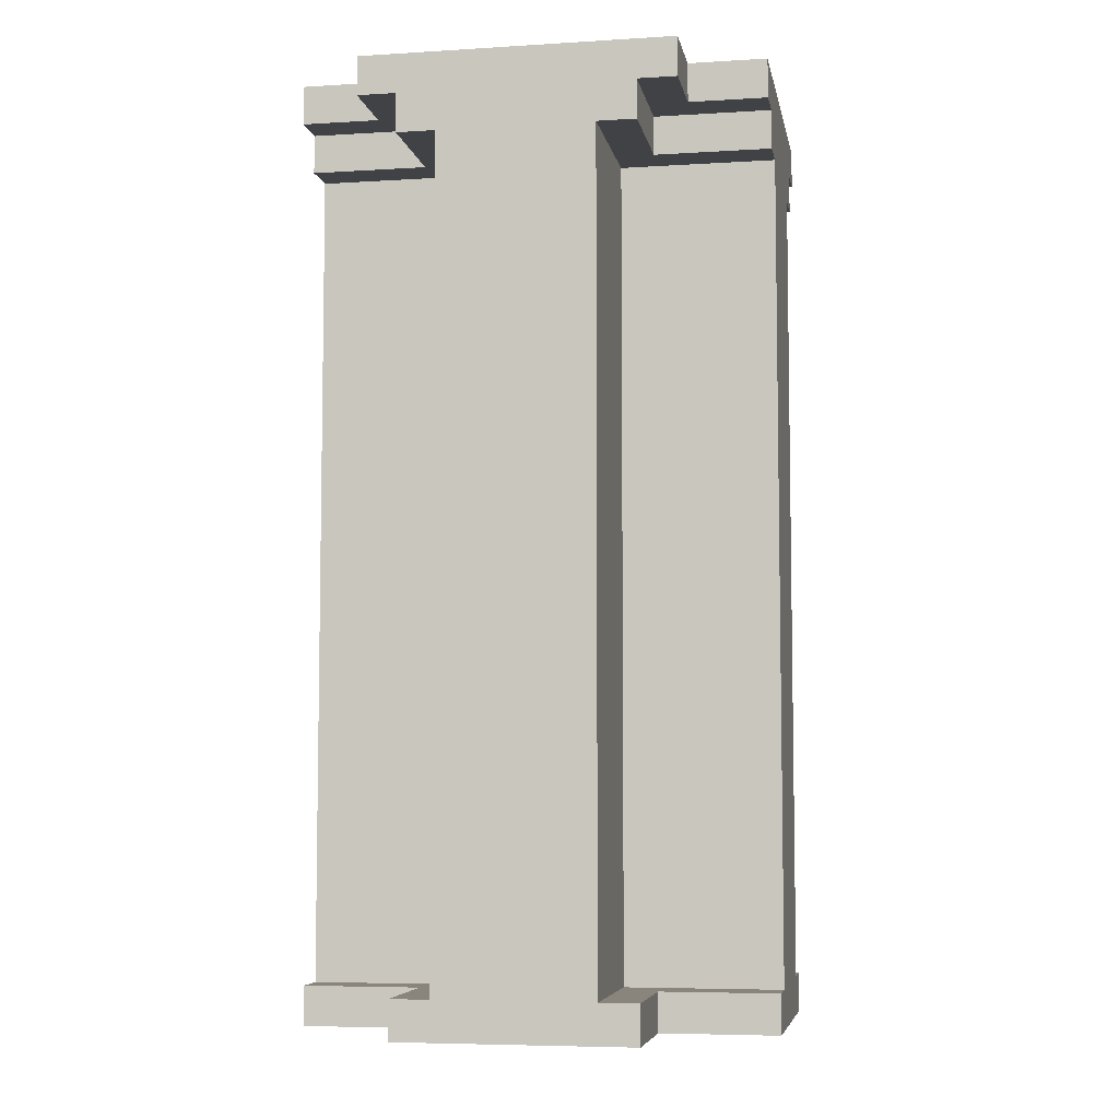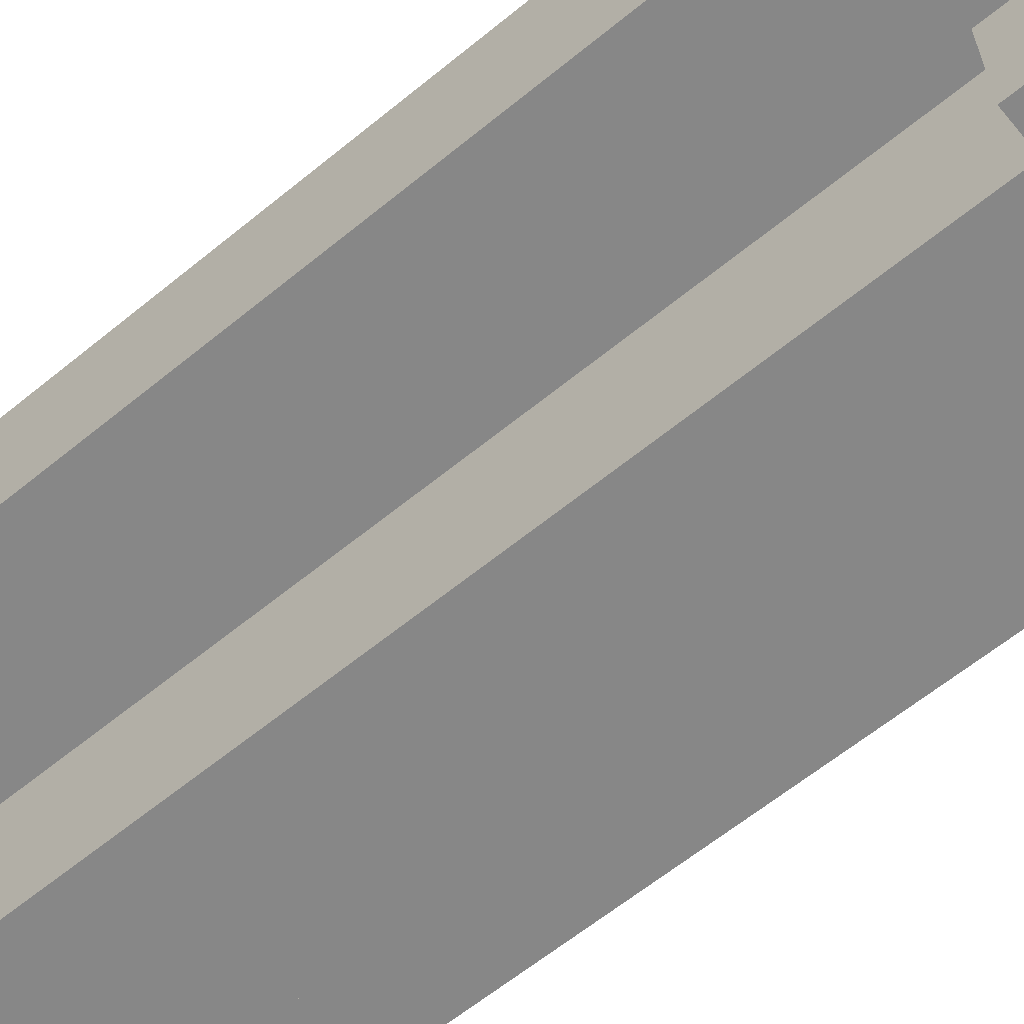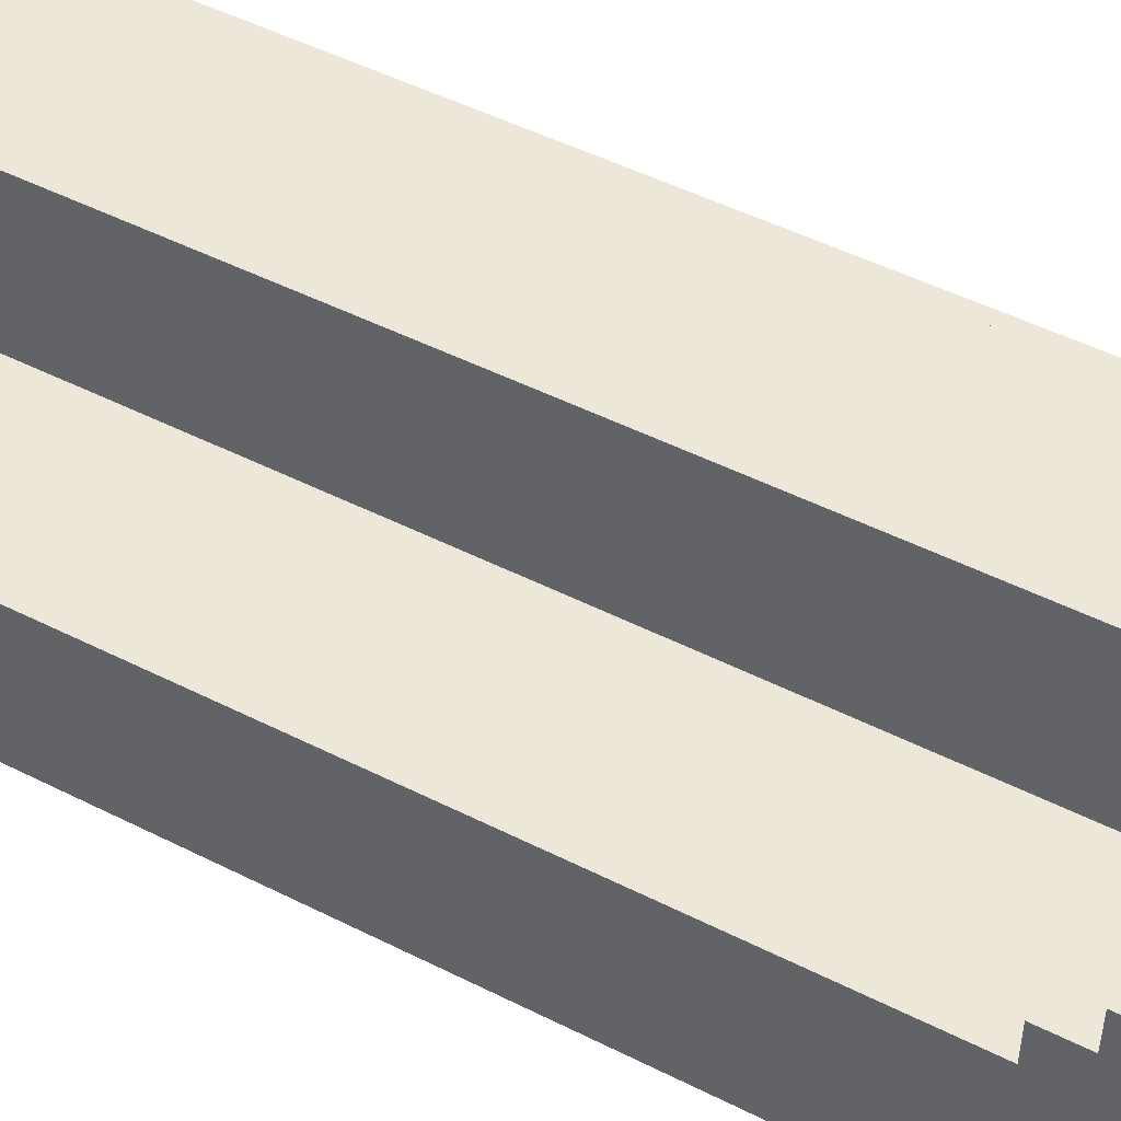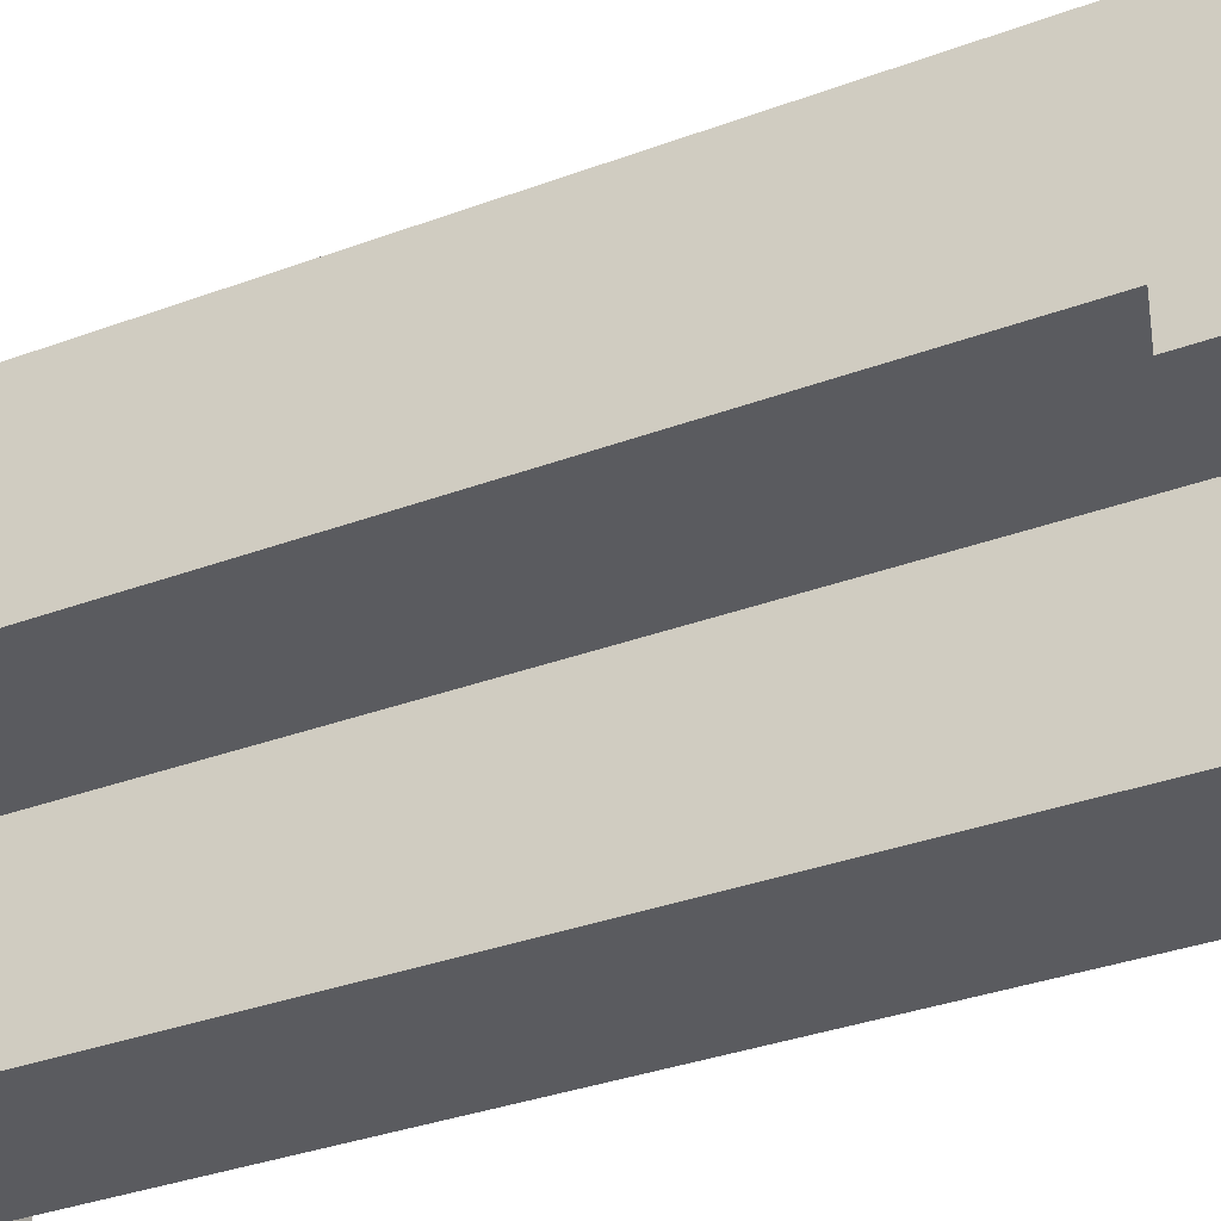
<metadata>
{"format":"obj","ext":"obj","renderer":"f3d","projection":"perspective","resolution":1024,"background":"white","views":[{"elev":-6.2,"azim":-169.6,"up":"+Y"},{"elev":-62.4,"azim":-50.3,"up":"+Z"},{"elev":49.7,"azim":119.1,"up":"+Z"},{"elev":-32.8,"azim":117.5,"up":"+Z"}]}
</metadata>
<code>
v -0.75 0 0.375
v -0.75 0 -0.375
v -0.75 0.125 0.375
v -0.75 0.125 0.25
v -0.75 0.125 -0.25
v -0.75 0.125 -0.375
v -0.75 2.75 0.375
v -0.75 2.75 0.25
v -0.75 2.75 -0.25
v -0.75 2.75 -0.375
v -0.75 2.875 0.5
v -0.75 2.875 0.375
v -0.75 2.875 -0.375
v -0.75 2.875 -0.5
v -0.75 3 0.5
v -0.75 3 -0.5
v -0.5 2.875 0.75
v -0.5 2.875 0.5
v -0.5 2.875 -0.5
v -0.5 2.875 -0.75
v -0.5 3 0.75
v -0.5 3 0.5
v -0.5 3 -0.5
v -0.5 3 -0.75
v -0.375 0 0.75
v -0.375 0 0.375
v -0.375 0 -0.375
v -0.375 0 -0.75
v -0.375 0.125 0.75
v -0.375 0.125 0.375
v -0.375 0.125 -0.375
v -0.375 0.125 -0.75
v -0.375 2.75 0.75
v -0.375 2.75 0.375
v -0.375 2.75 -0.375
v -0.375 2.75 -0.75
v -0.375 2.875 0.75
v -0.375 2.875 0.375
v -0.375 2.875 -0.375
v -0.375 2.875 -0.75
v -0.25 0.125 0.75
v -0.25 0.125 0.25
v -0.25 0.125 -0.25
v -0.25 0.125 -0.75
v -0.25 0.375 -0.25
v -0.25 0.375 -0.625
v -0.25 0.625 0.375
v -0.25 0.625 0.25
v -0.25 0.625 -0.25
v -0.25 0.625 -0.625
v -0.25 0.875 0.375
v -0.25 0.875 0.25
v -0.25 1.375 -0.25
v -0.25 1.375 -0.375
v -0.25 1.625 -0.25
v -0.25 1.625 -0.375
v -0.25 2.125 0.5
v -0.25 2.125 0.25
v -0.25 2.25 -0.25
v -0.25 2.25 -0.75
v -0.25 2.375 0.5
v -0.25 2.375 0.25
v -0.25 2.5 -0.25
v -0.25 2.5 -0.75
v -0.25 2.75 0.75
v -0.25 2.75 0.25
v -0.25 2.75 -0.25
v -0.25 2.75 -0.75
v -0.125 1.125 0.25
v -0.125 1.125 -0.25
v -0.125 1.375 0.25
v -0.125 1.375 -0.125
v -0.125 1.375 -0.25
v 0.25 2.75 -0.375
v 0.25 2.75 -0.5
v 0.25 2.875 -0.375
v 0.25 2.875 -0.5
v -0.25 1.125 0.25
v -0.25 1.125 -0.25
v -0.25 1.375 0.25
v -0.25 1.375 -0.125
v -0.25 1.375 -0.25
v -0.25 2.75 -0.375
v -0.25 2.75 -0.5
v -0.25 2.875 -0.375
v -0.25 2.875 -0.5
v 0.25 0.125 0.75
v 0.25 0.125 0.25
v 0.25 0.125 -0.25
v 0.25 0.125 -0.75
v 0.25 1.375 -0.5
v 0.25 1.375 -0.75
v 0.25 1.625 -0.5
v 0.25 1.625 -0.75
v 0.25 1.875 0.5
v 0.25 1.875 0.25
v 0.25 2.125 0.5
v 0.25 2.125 0.25
v 0.25 2.75 0.75
v 0.25 2.75 0.25
v 0.25 2.75 -0.25
v 0.25 2.75 -0.75
v 0.375 0 0.75
v 0.375 0 0.375
v 0.375 0 -0.375
v 0.375 0 -0.75
v 0.375 0.125 0.75
v 0.375 0.125 0.375
v 0.375 0.125 -0.375
v 0.375 0.125 -0.75
v 0.375 2.75 0.75
v 0.375 2.75 0.375
v 0.375 2.75 -0.375
v 0.375 2.75 -0.75
v 0.375 2.875 0.75
v 0.375 2.875 0.375
v 0.375 2.875 -0.375
v 0.375 2.875 -0.75
v 0.5 2.875 0.75
v 0.5 2.875 0.5
v 0.5 2.875 -0.5
v 0.5 2.875 -0.75
v 0.5 3 0.75
v 0.5 3 0.5
v 0.5 3 -0.5
v 0.5 3 -0.75
v 0.75 0 0.375
v 0.75 0 0.25
v 0.75 0 -0.25
v 0.75 0 -0.375
v 0.75 0.125 0.375
v 0.75 0.125 0.25
v 0.75 0.125 -0.25
v 0.75 0.125 -0.375
v 0.75 1.25 0.25
v 0.75 1.25 -0
v 0.75 1.5 0.25
v 0.75 1.5 -0
v 0.75 2 -0
v 0.75 2 -0.25
v 0.75 2.25 -0
v 0.75 2.25 -0.25
v 0.75 2.75 0.375
v 0.75 2.75 0.25
v 0.75 2.75 -0.25
v 0.75 2.75 -0.375
v 0.75 2.875 0.5
v 0.75 2.875 0.375
v 0.75 2.875 -0.375
v 0.75 2.875 -0.5
v 0.75 3 0.5
v 0.75 3 -0.5
v -0.5 2.875 0.75
v -0.5 3 0.75
v -0.375 0 0.75
v -0.375 0.125 0.75
v -0.375 2.75 0.75
v -0.375 2.875 0.75
v -0.25 0 0.75
v -0.25 0.125 0.75
v -0.25 2.75 0.75
v 0.25 0 0.75
v 0.25 0.125 0.75
v 0.25 2.75 0.75
v 0.375 0 0.75
v 0.375 0.125 0.75
v 0.375 2.75 0.75
v 0.375 2.875 0.75
v 0.5 2.875 0.75
v 0.5 3 0.75
v -0.75 2.875 0.5
v -0.75 3 0.5
v -0.5 2.875 0.5
v -0.5 3 0.5
v 0.5 2.875 0.5
v 0.5 3 0.5
v 0.75 2.875 0.5
v 0.75 3 0.5
v -0.75 0 0.375
v -0.75 0.125 0.375
v -0.75 2.75 0.375
v -0.75 2.875 0.375
v -0.375 0 0.375
v -0.375 0.125 0.375
v -0.375 2.75 0.375
v -0.375 2.875 0.375
v 0.375 0 0.375
v 0.375 0.125 0.375
v 0.375 2.75 0.375
v 0.375 2.875 0.375
v 0.75 0 0.375
v 0.75 0.125 0.375
v 0.75 2.75 0.375
v 0.75 2.875 0.375
v -0.75 0.125 0.25
v -0.75 2.75 0.25
v -0.5 0.625 0.25
v -0.5 0.875 0.25
v -0.5 2.125 0.25
v -0.5 2.375 0.25
v -0.25 0.125 0.25
v -0.25 0.625 0.25
v -0.25 0.875 0.25
v -0.25 2.125 0.25
v -0.25 2.375 0.25
v -0.25 2.75 0.25
v 0.25 0.125 0.25
v 0.25 1.875 0.25
v 0.25 2.125 0.25
v 0.25 2.75 0.25
v 0.375 1.875 0.25
v 0.375 2.125 0.25
v 0.5 1.25 0.25
v 0.5 1.5 0.25
v 0.75 0.125 0.25
v 0.75 1.25 0.25
v 0.75 1.5 0.25
v 0.75 2.75 0.25
v -0.25 1.125 -0.25
v -0.25 1.375 -0.25
v -0.125 1.125 -0.25
v -0.125 1.375 -0.25
v -0.25 2.75 -0.5
v -0.25 2.875 -0.5
v 0.25 2.75 -0.5
v 0.25 2.875 -0.5
v -0.25 1.125 0.25
v -0.25 1.375 0.25
v -0.125 1.125 0.25
v -0.125 1.375 0.25
v -0.75 0.125 -0.25
v -0.75 2.75 -0.25
v -0.5 1.375 -0.25
v -0.5 1.625 -0.25
v -0.25 0.125 -0.25
v -0.25 0.375 -0.25
v -0.25 0.625 -0.25
v -0.25 1.375 -0.25
v -0.25 1.625 -0.25
v -0.25 2.25 -0.25
v -0.25 2.5 -0.25
v -0.25 2.75 -0.25
v 0.25 0.125 -0.25
v 0.25 2.75 -0.25
v 0.375 2 -0.25
v 0.375 2.25 -0.25
v 0.75 0.125 -0.25
v 0.75 2 -0.25
v 0.75 2.25 -0.25
v 0.75 2.75 -0.25
v -0.75 0 -0.375
v -0.75 0.125 -0.375
v -0.75 2.75 -0.375
v -0.75 2.875 -0.375
v -0.375 0 -0.375
v -0.375 0.125 -0.375
v -0.375 2.75 -0.375
v -0.375 2.875 -0.375
v -0.25 2.75 -0.375
v -0.25 2.875 -0.375
v 0.25 2.75 -0.375
v 0.25 2.875 -0.375
v 0.375 0 -0.375
v 0.375 0.125 -0.375
v 0.375 2.75 -0.375
v 0.375 2.875 -0.375
v 0.75 0 -0.375
v 0.75 0.125 -0.375
v 0.75 2.75 -0.375
v 0.75 2.875 -0.375
v -0.75 2.875 -0.5
v -0.75 3 -0.5
v -0.5 2.875 -0.5
v -0.5 3 -0.5
v 0.5 2.875 -0.5
v 0.5 3 -0.5
v 0.75 2.875 -0.5
v 0.75 3 -0.5
v -0.5 2.875 -0.75
v -0.5 3 -0.75
v -0.375 0 -0.75
v -0.375 0.125 -0.75
v -0.375 2.75 -0.75
v -0.375 2.875 -0.75
v -0.25 0 -0.75
v -0.25 0.125 -0.75
v -0.25 2.25 -0.75
v -0.25 2.5 -0.75
v -0.25 2.75 -0.75
v -0.125 2.25 -0.75
v -0.125 2.5 -0.75
v 0.125 1.375 -0.75
v 0.125 1.625 -0.75
v 0.25 0 -0.75
v 0.25 0.125 -0.75
v 0.25 1.375 -0.75
v 0.25 1.625 -0.75
v 0.25 2.75 -0.75
v 0.375 0 -0.75
v 0.375 0.125 -0.75
v 0.375 2.75 -0.75
v 0.375 2.875 -0.75
v 0.5 2.875 -0.75
v 0.5 3 -0.75
v -0.375 0 0.75
v -0.25 0 0.75
v 0.25 0 0.75
v 0.375 0 0.75
v -0.75 0 0.375
v -0.375 0 0.375
v 0.375 0 0.375
v 0.75 0 0.375
v 0.25 0 0.25
v 0.75 0 0.25
v -0.25 0 -0.25
v 0.75 0 -0.25
v -0.75 0 -0.375
v -0.375 0 -0.375
v -0.25 0 -0.375
v 0.25 0 -0.375
v 0.375 0 -0.375
v 0.75 0 -0.375
v -0.375 0 -0.75
v -0.25 0 -0.75
v 0.25 0 -0.75
v 0.375 0 -0.75
v -0.25 1.375 0.25
v -0.125 1.375 0.25
v -0.25 1.375 -0.125
v -0.125 1.375 -0.125
v -0.25 1.375 -0.25
v -0.125 1.375 -0.25
v -0.375 2.75 0.75
v -0.25 2.75 0.75
v 0.25 2.75 0.75
v 0.375 2.75 0.75
v -0.75 2.75 0.375
v -0.375 2.75 0.375
v 0.375 2.75 0.375
v 0.75 2.75 0.375
v -0.75 2.75 0.25
v -0.25 2.75 0.25
v 0.25 2.75 0.25
v 0.75 2.75 0.25
v -0.75 2.75 -0.25
v -0.25 2.75 -0.25
v 0.25 2.75 -0.25
v 0.75 2.75 -0.25
v -0.75 2.75 -0.375
v -0.375 2.75 -0.375
v 0.375 2.75 -0.375
v 0.75 2.75 -0.375
v -0.375 2.75 -0.75
v -0.25 2.75 -0.75
v 0.25 2.75 -0.75
v 0.375 2.75 -0.75
v -0.5 2.875 0.75
v -0.375 2.875 0.75
v 0.375 2.875 0.75
v 0.5 2.875 0.75
v -0.75 2.875 0.5
v -0.5 2.875 0.5
v 0.5 2.875 0.5
v 0.75 2.875 0.5
v -0.75 2.875 0.375
v -0.375 2.875 0.375
v 0.375 2.875 0.375
v 0.75 2.875 0.375
v -0.75 2.875 -0.375
v -0.375 2.875 -0.375
v -0.25 2.875 -0.375
v 0.25 2.875 -0.375
v 0.375 2.875 -0.375
v 0.75 2.875 -0.375
v -0.75 2.875 -0.5
v -0.5 2.875 -0.5
v -0.25 2.875 -0.5
v 0.25 2.875 -0.5
v 0.5 2.875 -0.5
v 0.75 2.875 -0.5
v -0.5 2.875 -0.75
v -0.375 2.875 -0.75
v 0.375 2.875 -0.75
v 0.5 2.875 -0.75
v -0.375 0.125 0.75
v -0.25 0.125 0.75
v 0.25 0.125 0.75
v 0.375 0.125 0.75
v -0.75 0.125 0.375
v -0.375 0.125 0.375
v 0.375 0.125 0.375
v 0.75 0.125 0.375
v -0.75 0.125 0.25
v -0.25 0.125 0.25
v 0.25 0.125 0.25
v 0.75 0.125 0.25
v -0.75 0.125 -0.25
v -0.25 0.125 -0.25
v 0.25 0.125 -0.25
v 0.75 0.125 -0.25
v -0.75 0.125 -0.375
v -0.375 0.125 -0.375
v 0.375 0.125 -0.375
v 0.75 0.125 -0.375
v -0.375 0.125 -0.75
v -0.25 0.125 -0.75
v 0.25 0.125 -0.75
v 0.375 0.125 -0.75
v -0.25 1.125 0.25
v -0.125 1.125 0.25
v -0.25 1.125 -0.25
v -0.125 1.125 -0.25
v -0.25 2.75 -0.375
v 0.25 2.75 -0.375
v -0.25 2.75 -0.5
v 0.25 2.75 -0.5
v -0.5 3 0.75
v 0.5 3 0.75
v -0.75 3 0.5
v -0.5 3 0.5
v 0.5 3 0.5
v 0.75 3 0.5
v -0.75 3 -0.5
v -0.5 3 -0.5
v 0.5 3 -0.5
v 0.75 3 -0.5
v -0.5 3 -0.75
v 0.5 3 -0.75
f 3 2 1
f 4 2 3
f 5 2 4
f 6 2 5
f 8 5 4
f 9 5 8
f 12 8 7
f 12 10 9
f 12 9 8
f 13 10 12
f 15 13 12
f 15 14 13
f 15 12 11
f 16 14 15
f 21 18 17
f 22 18 21
f 23 20 19
f 24 20 23
f 29 26 25
f 30 26 29
f 31 28 27
f 32 28 31
f 37 34 33
f 38 34 37
f 39 36 35
f 40 36 39
f 45 44 43
f 46 44 45
f 47 42 41
f 48 42 47
f 49 46 45
f 50 44 46
f 50 46 49
f 51 48 47
f 51 47 41
f 52 48 51
f 53 50 49
f 54 50 53
f 55 54 53
f 56 50 54
f 56 54 55
f 57 52 51
f 57 51 41
f 58 52 57
f 59 56 55
f 60 44 50
f 60 56 59
f 60 50 56
f 61 57 41
f 61 58 57
f 62 58 61
f 63 60 59
f 64 60 63
f 65 62 61
f 65 61 41
f 66 62 65
f 67 64 63
f 68 64 67
f 71 70 69
f 72 70 71
f 73 70 72
f 76 75 74
f 77 75 76
f 78 79 80
f 80 79 81
f 81 79 82
f 83 84 85
f 85 84 86
f 89 90 91
f 91 90 92
f 89 91 93
f 91 92 93
f 93 92 94
f 87 88 95
f 95 88 96
f 87 95 97
f 95 96 97
f 97 96 98
f 87 97 99
f 97 98 99
f 99 98 100
f 89 93 101
f 93 94 101
f 101 94 102
f 103 104 107
f 107 104 108
f 105 106 109
f 109 106 110
f 111 112 115
f 115 112 116
f 113 114 117
f 117 114 118
f 119 120 123
f 123 120 124
f 121 122 125
f 125 122 126
f 127 128 131
f 128 129 132
f 131 128 132
f 129 130 133
f 132 129 133
f 133 130 134
f 132 133 135
f 135 133 136
f 135 136 137
f 136 133 138
f 137 136 138
f 137 138 139
f 138 133 139
f 139 133 140
f 137 139 141
f 139 140 141
f 141 140 142
f 137 141 144
f 141 142 144
f 144 142 145
f 144 145 148
f 145 146 148
f 143 144 148
f 148 146 149
f 148 149 151
f 149 150 151
f 147 148 151
f 151 150 152
f 158 154 153
f 159 156 155
f 160 156 159
f 161 158 157
f 162 160 159
f 162 161 160
f 163 161 162
f 164 158 161
f 164 161 163
f 165 163 162
f 166 163 165
f 167 158 164
f 168 154 158
f 168 158 167
f 169 154 168
f 170 154 169
f 173 172 171
f 174 172 173
f 177 176 175
f 178 176 177
f 183 180 179
f 184 180 183
f 185 182 181
f 186 182 185
f 191 188 187
f 192 188 191
f 193 190 189
f 194 190 193
f 197 196 195
f 198 196 197
f 199 196 198
f 200 196 199
f 201 197 195
f 202 198 197
f 202 197 201
f 203 199 198
f 203 198 202
f 204 200 199
f 204 199 203
f 205 196 200
f 205 200 204
f 206 196 205
f 211 208 207
f 211 209 208
f 212 210 209
f 212 209 211
f 213 211 207
f 213 212 211
f 214 212 213
f 215 213 207
f 216 214 213
f 216 213 215
f 217 212 214
f 217 214 216
f 218 210 212
f 218 212 217
f 221 220 219
f 222 220 221
f 225 224 223
f 226 224 225
f 227 228 229
f 229 228 230
f 231 232 233
f 233 232 234
f 231 233 235
f 235 233 236
f 236 233 237
f 233 234 238
f 237 233 238
f 234 232 239
f 238 234 239
f 239 232 240
f 240 232 241
f 241 232 242
f 243 244 245
f 245 244 246
f 243 245 247
f 245 246 248
f 247 245 248
f 246 244 249
f 248 246 249
f 249 244 250
f 251 252 255
f 255 252 256
f 253 254 257
f 257 254 258
f 259 260 261
f 261 260 262
f 263 264 267
f 267 264 268
f 265 266 269
f 269 266 270
f 271 272 273
f 273 272 274
f 275 276 277
f 277 276 278
f 279 280 284
f 281 282 285
f 285 282 286
f 283 284 289
f 287 288 290
f 285 286 290
f 286 287 290
f 288 289 291
f 290 288 291
f 285 290 292
f 290 291 292
f 292 291 293
f 285 292 294
f 294 292 295
f 292 293 296
f 295 292 296
f 293 291 297
f 296 293 297
f 291 289 298
f 297 291 298
f 289 284 298
f 294 295 299
f 299 295 300
f 298 284 301
f 284 280 302
f 301 284 302
f 302 280 303
f 303 280 304
f 310 306 305
f 311 308 307
f 313 307 306
f 313 312 311
f 313 311 307
f 314 312 313
f 315 310 309
f 315 306 310
f 315 314 313
f 315 313 306
f 316 314 315
f 317 315 309
f 317 316 315
f 318 316 317
f 319 316 318
f 320 316 319
f 321 316 320
f 322 316 321
f 323 319 318
f 324 320 319
f 324 319 323
f 325 321 320
f 325 320 324
f 326 321 325
f 329 328 327
f 330 328 329
f 331 330 329
f 332 330 331
f 338 334 333
f 339 336 335
f 341 338 337
f 342 334 338
f 342 338 341
f 343 340 339
f 343 339 335
f 344 340 343
f 349 346 345
f 350 346 349
f 351 348 347
f 352 348 351
f 353 346 350
f 354 346 353
f 355 351 347
f 356 351 355
f 362 358 357
f 363 360 359
f 365 362 361
f 366 358 362
f 366 362 365
f 367 364 363
f 367 363 359
f 368 364 367
f 375 370 369
f 376 370 375
f 377 372 371
f 378 372 377
f 379 374 373
f 380 374 379
f 381 370 376
f 382 370 381
f 383 379 373
f 384 379 383
f 385 386 390
f 387 388 391
f 389 390 393
f 390 386 394
f 393 390 394
f 391 392 395
f 387 391 395
f 395 392 396
f 397 398 401
f 401 398 402
f 399 400 403
f 403 400 404
f 402 398 405
f 405 398 406
f 399 403 407
f 407 403 408
f 409 410 411
f 411 410 412
f 413 414 415
f 415 414 416
f 417 418 420
f 420 418 421
f 419 420 423
f 421 422 423
f 420 421 423
f 423 422 424
f 424 422 425
f 425 422 426
f 424 425 427
f 427 425 428

</code>
